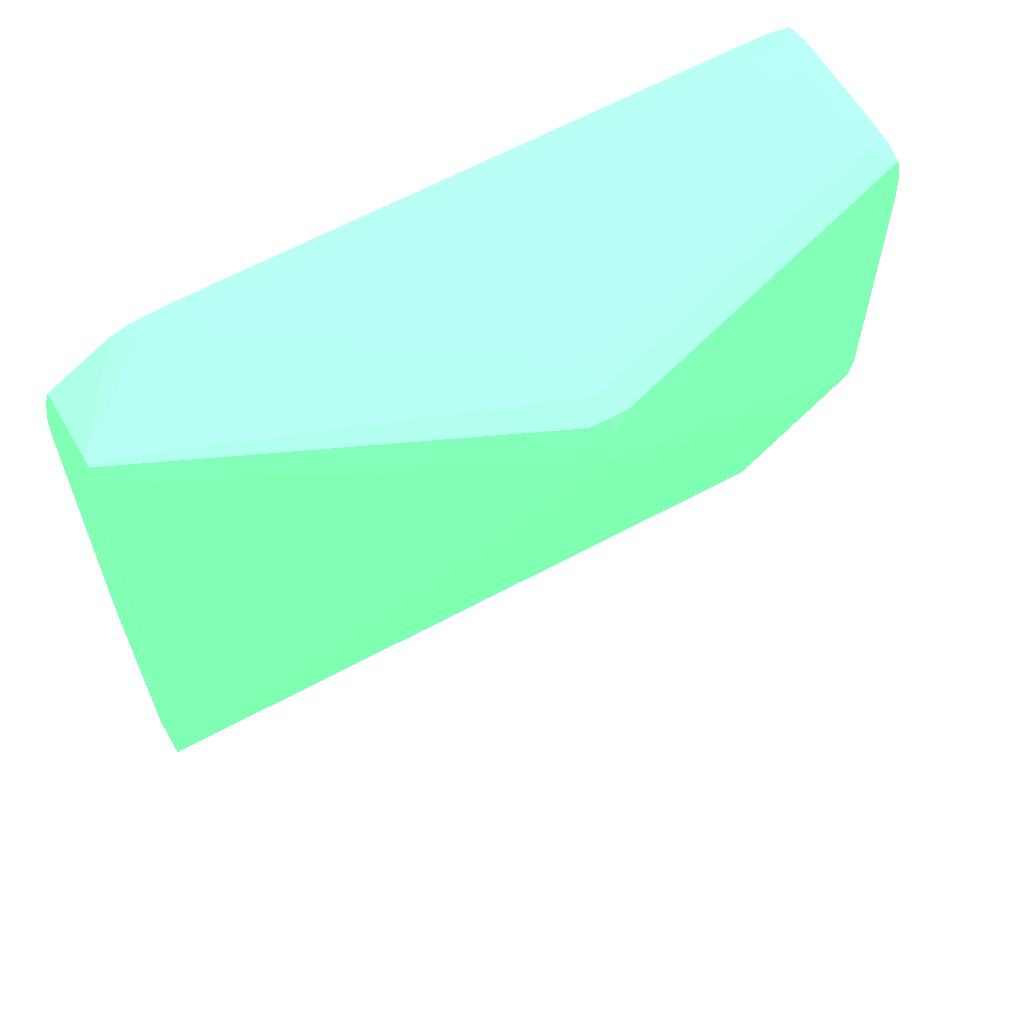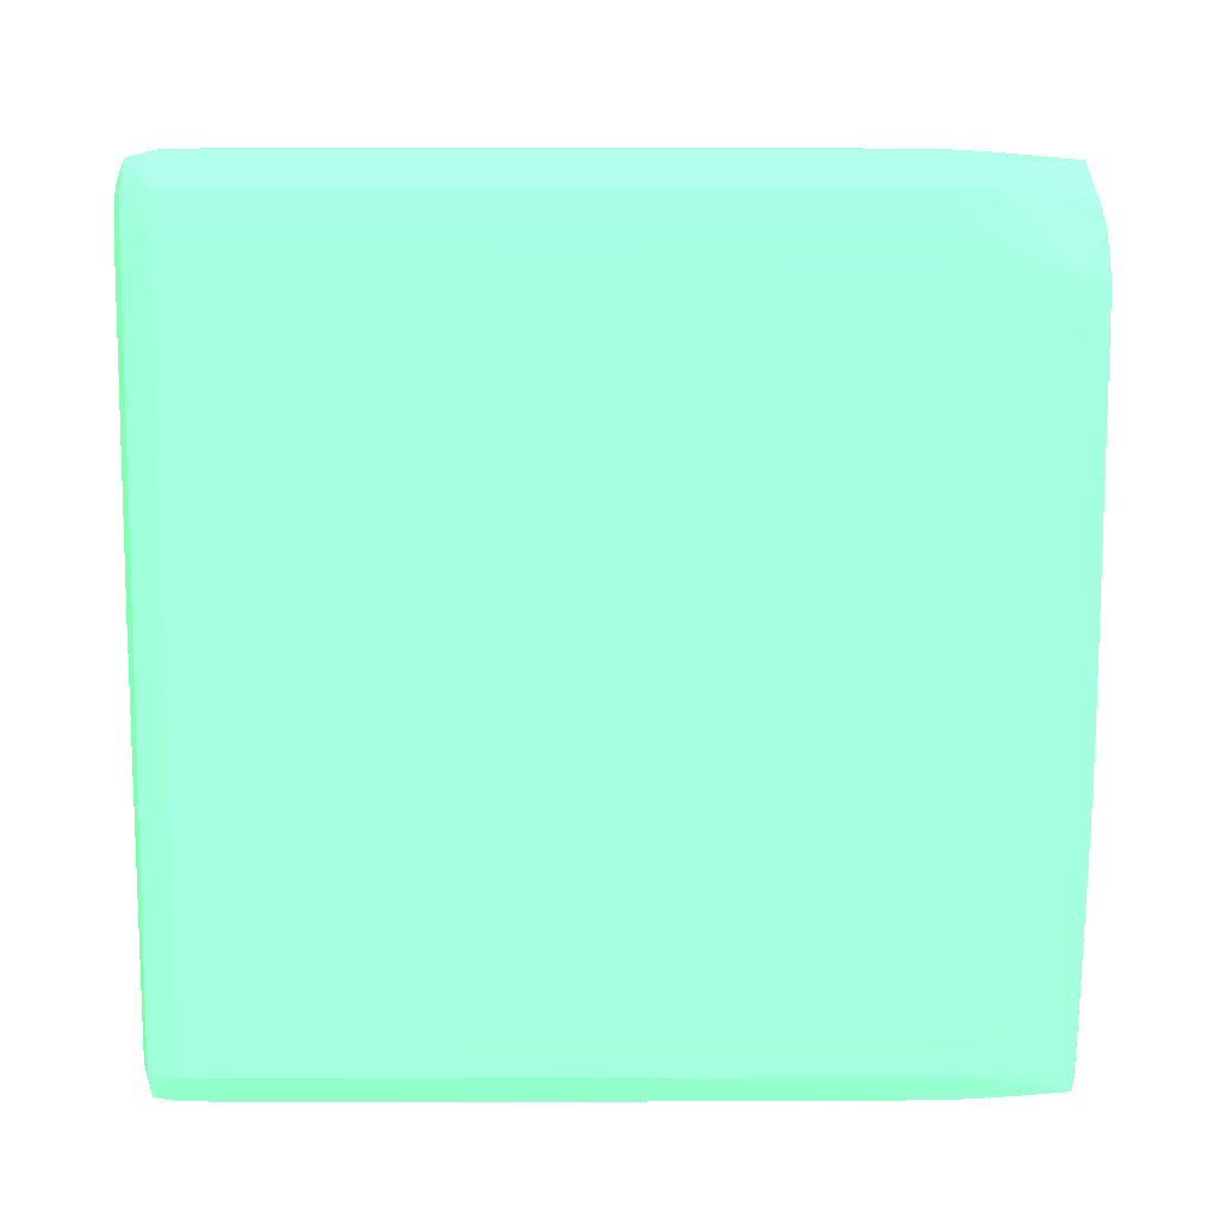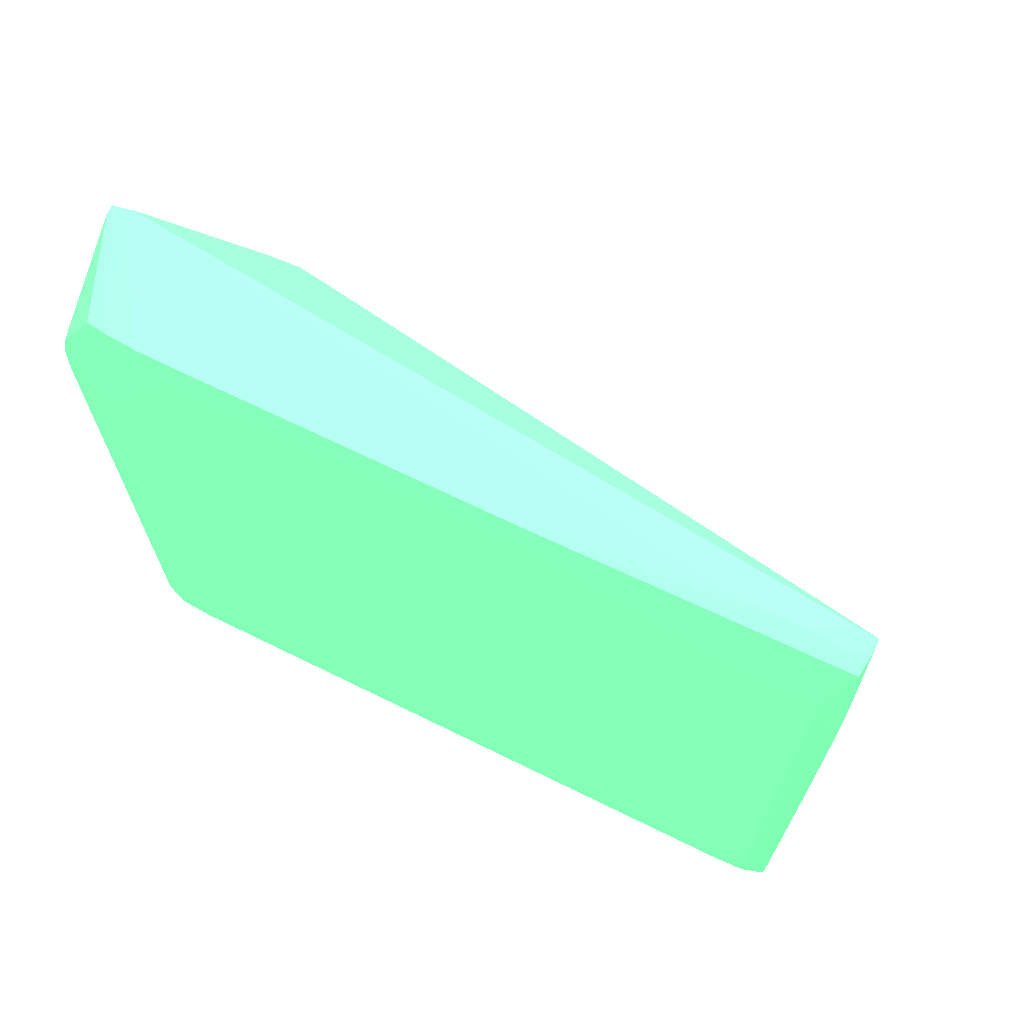
<metadata>
{"format":"obj","ext":"obj","renderer":"f3d","projection":"perspective","resolution":1024,"background":"white","views":[{"elev":61.2,"azim":-119.6,"up":"+Z"},{"elev":10.1,"azim":90.1,"up":"+Z"},{"elev":69.1,"azim":116.2,"up":"+Y"}]}
</metadata>
<code>
v 0.03396 -0.01924 0.0001305 0.3804 0.7882 0.5255
v 0.03601 -0.01514 9.427e-05 0.3804 0.7882 0.5255
v 0.03396 -0.01719 9.427e-05 0.3804 0.7882 0.5255
v 0.02372 -0.03152 0.000126 0.3804 0.7882 0.5255
v 0.02577 -0.02948 0.0001305 0.3804 0.7882 0.5255
v 0.03396 -0.04995 0.0001305 0.3804 0.7882 0.5255
v 0.03743 -0.01514 -0.0002907 0.3804 0.7882 0.5255
v 0.03737 -0.01309 -0.0003405 0.3804 0.7882 0.5255
v 0.03601 -0.01309 -2.802e-05 0.3804 0.7882 0.5255
v 0.03053 -0.008996 -0.0003269 0.3804 0.7882 0.5255
v 0.03601 -0.04995 9.427e-05 0.3804 0.7882 0.5255
v 0.02577 -0.03152 0.0001305 0.3804 0.7882 0.5255
v 0.02168 -0.03152 -1.896e-05 0.3804 0.7882 0.5255
v 0.02782 -0.05201 1.274e-05 0.3804 0.7882 0.5255
v 0.02782 -0.04995 4.445e-05 0.3804 0.7882 0.5255
v 0.02987 -0.04995 0.0001305 0.3804 0.7882 0.5255
v 0.03396 -0.05201 9.427e-05 0.3804 0.7882 0.5255
v 0.03798 -0.01514 -0.001663 0.3804 0.7882 0.5255
v 0.03743 -0.04995 -0.0002907 0.3804 0.7882 0.5255
v 0.03786 -0.01309 -0.001663 0.3804 0.7882 0.5255
v 0.03721 -0.01188 -0.0004764 0.3804 0.7882 0.5255
v 0.03121 -0.00773 -0.0004402 0.3804 0.7882 0.5255
v 0.03142 -0.008996 -0.0003269 0.3804 0.7882 0.5255
v 0.03066 -0.00773 -0.0004402 0.3804 0.7882 0.5255
v 0.03601 -0.05201 5.803e-05 0.3804 0.7882 0.5255
v 0.03742 -0.05201 -0.0003043 0.3804 0.7882 0.5255
v 0.02048 -0.03031 -0.0004945 0.3804 0.7882 0.5255
v 0.02037 -0.03152 -0.0003994 0.3804 0.7882 0.5255
v 0.02044 -0.03275 -0.0004628 0.3804 0.7882 0.5255
v 0.02649 -0.05201 -0.0003496 0.3804 0.7882 0.5255
v 0.0266 -0.05324 -0.0004583 0.3804 0.7882 0.5255
v 0.02782 -0.05339 -0.0003269 0.3804 0.7882 0.5255
v 0.02987 -0.05201 9.427e-05 0.3804 0.7882 0.5255
v 0.03396 -0.05343 -0.0002907 0.3804 0.7882 0.5255
v 0.03601 -0.05341 -0.0003043 0.3804 0.7882 0.5255
v 0.03814 -0.01514 -0.00371 0.3804 0.7882 0.5255
v 0.03807 -0.01309 -0.00371 0.3804 0.7882 0.5255
v 0.03798 -0.04995 -0.001663 0.3804 0.7882 0.5255
v 0.03804 -0.008996 -0.005757 0.3804 0.7882 0.5255
v 0.0373 -0.00768 -0.00371 0.3804 0.7882 0.5255
v 0.03708 -0.0079 -0.002619 0.3804 0.7882 0.5255
v 0.03143 -0.007561 -0.001663 0.3804 0.7882 0.5255
v 0.03051 -0.007561 -0.001663 0.3804 0.7882 0.5255
v 0.02033 -0.03013 -0.001663 0.3804 0.7882 0.5255
v 0.03728 -0.05327 -0.0004266 0.3804 0.7882 0.5255
v 0.03792 -0.05201 -0.001663 0.3804 0.7882 0.5255
v 0.01993 -0.03152 -0.001663 0.3804 0.7882 0.5255
v 0.02026 -0.03293 -0.001663 0.3804 0.7882 0.5255
v 0.02644 -0.05341 -0.001663 0.3804 0.7882 0.5255
v 0.02782 -0.05388 -0.001663 0.3804 0.7882 0.5255
v 0.02987 -0.05398 -0.001663 0.3804 0.7882 0.5255
v 0.02987 -0.05343 -0.0002907 0.3804 0.7882 0.5255
v 0.03396 -0.05398 -0.001663 0.3804 0.7882 0.5255
v 0.03601 -0.05392 -0.001663 0.3804 0.7882 0.5255
v 0.03815 -0.01719 -0.005757 0.3804 0.7882 0.5255
v 0.03815 -0.01514 -0.005757 0.3804 0.7882 0.5255
v 0.03813 -0.01309 -0.005757 0.3804 0.7882 0.5255
v 0.03809 -0.008996 -0.007805 0.3804 0.7882 0.5255
v 0.03812 -0.04995 -0.00371 0.3804 0.7882 0.5255
v 0.03753 -0.007465 -0.005757 0.3804 0.7882 0.5255
v 0.03645 -0.007438 -0.007805 0.3804 0.7882 0.5255
v 0.03623 -0.00747 -0.02419 0.3804 0.7882 0.5255
v 0.03618 -0.007474 -0.02623 0.3804 0.7882 0.5255
v 0.03601 -0.007538 -0.03853 0.3804 0.7882 0.5255
v 0.03601 -0.007557 -0.04057 0.3804 0.7882 0.5255
v 0.03481 -0.007721 -0.04467 0.3804 0.7882 0.5255
v 0.03487 -0.007813 -0.04583 0.3804 0.7882 0.5255
v 0.02025 -0.03004 -0.00371 0.3804 0.7882 0.5255
v 0.01978 -0.03152 -0.00371 0.3804 0.7882 0.5255
v 0.03745 -0.05345 -0.001663 0.3804 0.7882 0.5255
v 0.03805 -0.05201 -0.00371 0.3804 0.7882 0.5255
v 0.02018 -0.03301 -0.00371 0.3804 0.7882 0.5255
v 0.02592 -0.05201 -0.00371 0.3804 0.7882 0.5255
v 0.02638 -0.05348 -0.00371 0.3804 0.7882 0.5255
v 0.02782 -0.05402 -0.00371 0.3804 0.7882 0.5255
v 0.02987 -0.05413 -0.00371 0.3804 0.7882 0.5255
v 0.03396 -0.05413 -0.00371 0.3804 0.7882 0.5255
v 0.03601 -0.05405 -0.00371 0.3804 0.7882 0.5255
v 0.03815 -0.02129 -0.007805 0.3804 0.7882 0.5255
v 0.03812 -0.04995 -0.04262 0.3804 0.7882 0.5255
v 0.03814 -0.01309 -0.007805 0.3804 0.7882 0.5255
v 0.03812 -0.01104 -0.007805 0.3804 0.7882 0.5255
v 0.03812 -0.04586 -0.04262 0.3804 0.7882 0.5255
v 0.03812 -0.04381 -0.04262 0.3804 0.7882 0.5255
v 0.03811 -0.04176 -0.04262 0.3804 0.7882 0.5255
v 0.03806 -0.008996 -0.0119 0.3804 0.7882 0.5255
v 0.03749 -0.007474 -0.02623 0.3804 0.7882 0.5255
v 0.03749 -0.00747 -0.02419 0.3804 0.7882 0.5255
v 0.03755 -0.007438 -0.007805 0.3804 0.7882 0.5255
v 0.03814 -0.02743 -0.007805 0.3804 0.7882 0.5255
v 0.03747 -0.007488 -0.02828 0.3804 0.7882 0.5255
v 0.03744 -0.007511 -0.03033 0.3804 0.7882 0.5255
v 0.03601 -0.007584 -0.04262 0.3804 0.7882 0.5255
v 0.03621 -0.007726 -0.04487 0.3804 0.7882 0.5255
v 0.02065 -0.03254 -0.006786 0.3804 0.7882 0.5255
v 0.0203 -0.03172 -0.005753 0.3804 0.7882 0.5255
v 0.02038 -0.03019 -0.005064 0.3804 0.7882 0.5255
v 0.03567 -0.007813 -0.04583 0.3804 0.7882 0.5255
v 0.03608 -0.01309 -0.04598 0.3804 0.7882 0.5255
v 0.03613 -0.01514 -0.04602 0.3804 0.7882 0.5255
v 0.03451 -0.0527 -0.04595 0.3804 0.7882 0.5255
v 0.02636 -0.05201 -0.02206 0.3804 0.7882 0.5255
v 0.02592 -0.05201 -0.0201 0.3804 0.7882 0.5255
v 0.03751 -0.0535 -0.00371 0.3804 0.7882 0.5255
v 0.03805 -0.05201 -0.04262 0.3804 0.7882 0.5255
v 0.02638 -0.05348 -0.0201 0.3804 0.7882 0.5255
v 0.02782 -0.05402 -0.0201 0.3804 0.7882 0.5255
v 0.02987 -0.05413 -0.0201 0.3804 0.7882 0.5255
v 0.03396 -0.05413 -0.0201 0.3804 0.7882 0.5255
v 0.03601 -0.05405 -0.02214 0.3804 0.7882 0.5255
v 0.03797 -0.05201 -0.04467 0.3804 0.7882 0.5255
v 0.03803 -0.04995 -0.04467 0.3804 0.7882 0.5255
v 0.03804 -0.02948 -0.04262 0.3804 0.7882 0.5255
v 0.03803 -0.02743 -0.04262 0.3804 0.7882 0.5255
v 0.03808 -0.03562 -0.04262 0.3804 0.7882 0.5255
v 0.03798 -0.008996 -0.02214 0.3804 0.7882 0.5255
v 0.03804 -0.008996 -0.01395 0.3804 0.7882 0.5255
v 0.038 -0.02333 -0.04057 0.3804 0.7882 0.5255
v 0.03803 -0.04586 -0.04467 0.3804 0.7882 0.5255
v 0.03802 -0.04381 -0.04467 0.3804 0.7882 0.5255
v 0.03802 -0.04176 -0.04467 0.3804 0.7882 0.5255
v 0.03799 -0.03562 -0.04467 0.3804 0.7882 0.5255
v 0.03797 -0.03152 -0.04467 0.3804 0.7882 0.5255
v 0.03797 -0.008996 -0.02419 0.3804 0.7882 0.5255
v 0.03795 -0.008996 -0.02623 0.3804 0.7882 0.5255
v 0.03793 -0.008996 -0.02828 0.3804 0.7882 0.5255
v 0.03739 -0.007548 -0.03238 0.3804 0.7882 0.5255
v 0.03789 -0.008996 -0.03033 0.3804 0.7882 0.5255
v 0.03783 -0.008996 -0.03238 0.3804 0.7882 0.5255
v 0.03734 -0.007593 -0.03443 0.3804 0.7882 0.5255
v 0.03729 -0.007644 -0.03647 0.3804 0.7882 0.5255
v 0.03724 -0.007698 -0.03853 0.3804 0.7882 0.5255
v 0.03718 -0.007758 -0.04057 0.3804 0.7882 0.5255
v 0.03713 -0.007826 -0.04262 0.3804 0.7882 0.5255
v 0.03708 -0.0079 -0.04432 0.3804 0.7882 0.5255
v 0.03703 -0.007977 -0.04568 0.3804 0.7882 0.5255
v 0.02065 -0.03255 -0.006786 0.3804 0.7882 0.5255
v 0.03711 -0.009344 -0.04578 0.3804 0.7882 0.5255
v 0.0372 -0.01104 -0.04588 0.3804 0.7882 0.5255
v 0.03731 -0.01309 -0.04598 0.3804 0.7882 0.5255
v 0.03736 -0.01514 -0.04602 0.3804 0.7882 0.5255
v 0.03618 -0.01719 -0.04603 0.3804 0.7882 0.5255
v 0.03602 -0.05202 -0.04614 0.3804 0.7882 0.5255
v 0.03451 -0.05333 -0.04595 0.3804 0.7882 0.5255
v 0.02652 -0.05333 -0.02173 0.3804 0.7882 0.5255
v 0.03751 -0.0535 -0.04262 0.3804 0.7882 0.5255
v 0.03748 -0.05347 -0.04467 0.3804 0.7882 0.5255
v 0.0344 -0.05349 -0.04467 0.3804 0.7882 0.5255
v 0.03601 -0.05393 -0.04467 0.3804 0.7882 0.5255
v 0.03731 -0.0533 -0.04592 0.3804 0.7882 0.5255
v 0.03746 -0.05201 -0.04606 0.3804 0.7882 0.5255
v 0.03748 -0.04995 -0.04608 0.3804 0.7882 0.5255
v 0.03796 -0.02948 -0.04467 0.3804 0.7882 0.5255
v 0.03794 -0.02743 -0.04467 0.3804 0.7882 0.5255
v 0.03801 -0.02538 -0.04262 0.3804 0.7882 0.5255
v 0.03797 -0.01924 -0.03853 0.3804 0.7882 0.5255
v 0.03796 -0.01719 -0.03647 0.3804 0.7882 0.5255
v 0.03748 -0.04381 -0.04608 0.3804 0.7882 0.5255
v 0.03748 -0.04176 -0.04608 0.3804 0.7882 0.5255
v 0.03746 -0.03152 -0.04607 0.3804 0.7882 0.5255
v 0.03745 -0.02948 -0.04607 0.3804 0.7882 0.5255
v 0.03744 -0.02743 -0.04606 0.3804 0.7882 0.5255
v 0.03792 -0.01104 -0.03238 0.3804 0.7882 0.5255
v 0.03796 -0.01514 -0.03443 0.3804 0.7882 0.5255
v 0.03788 -0.01104 -0.03443 0.3804 0.7882 0.5255
v 0.03783 -0.01309 -0.04057 0.3804 0.7882 0.5255
v 0.03777 -0.01309 -0.04262 0.3804 0.7882 0.5255
v 0.03776 -0.01104 -0.03853 0.3804 0.7882 0.5255
v 0.03775 -0.008996 -0.03443 0.3804 0.7882 0.5255
v 0.03765 -0.008996 -0.03647 0.3804 0.7882 0.5255
v 0.03718 -0.008795 -0.04487 0.3804 0.7882 0.5255
v 0.03745 -0.01104 -0.04467 0.3804 0.7882 0.5255
v 0.03766 -0.01309 -0.04467 0.3804 0.7882 0.5255
v 0.03755 -0.008996 -0.03853 0.3804 0.7882 0.5255
v 0.03735 -0.008996 -0.04262 0.3804 0.7882 0.5255
v 0.03776 -0.01514 -0.04467 0.3804 0.7882 0.5255
v 0.03782 -0.01924 -0.04467 0.3804 0.7882 0.5255
v 0.03788 -0.02333 -0.04467 0.3804 0.7882 0.5255
v 0.03791 -0.02538 -0.04467 0.3804 0.7882 0.5255
v 0.03738 -0.01719 -0.04603 0.3804 0.7882 0.5255
v 0.03629 -0.02333 -0.04605 0.3804 0.7882 0.5255
v 0.03742 -0.02333 -0.04605 0.3804 0.7882 0.5255
v 0.03743 -0.02538 -0.04606 0.3804 0.7882 0.5255
v 0.03601 -0.05345 -0.04606 0.3804 0.7882 0.5255
v 0.0374 -0.02129 -0.04604 0.3804 0.7882 0.5255
v 0.03798 -0.02333 -0.04262 0.3804 0.7882 0.5255
v 0.03793 -0.01309 -0.03443 0.3804 0.7882 0.5255
v 0.03787 -0.01309 -0.03853 0.3804 0.7882 0.5255
v 0.03784 -0.01514 -0.04262 0.3804 0.7882 0.5255
v 0.03759 -0.01104 -0.04262 0.3804 0.7882 0.5255
v 0.03768 -0.01104 -0.04057 0.3804 0.7882 0.5255
f 1 2 3
f 1 3 4
f 1 4 5
f 1 5 12
f 1 12 16
f 1 16 6
f 1 6 11
f 1 11 2
f 2 7 8
f 2 8 9
f 2 9 10
f 2 10 3
f 2 11 19
f 2 19 7
f 3 10 4
f 4 12 5
f 4 10 13
f 4 13 14
f 4 14 15
f 4 15 16
f 4 16 12
f 6 16 33
f 6 33 17
f 6 17 25
f 6 25 11
f 7 18 8
f 7 19 18
f 8 20 21
f 8 21 9
f 8 18 20
f 9 21 22
f 9 22 23
f 9 23 10
f 10 23 22
f 10 22 24
f 10 24 13
f 11 25 26
f 11 26 19
f 13 24 27
f 13 27 28
f 13 28 29
f 13 29 30
f 13 30 14
f 14 30 31
f 14 31 32
f 14 32 33
f 14 33 16
f 14 16 15
f 17 33 52
f 17 52 34
f 17 34 35
f 17 35 25
f 18 36 37
f 18 37 20
f 18 19 38
f 18 38 36
f 19 26 38
f 20 37 39
f 20 39 40
f 20 40 41
f 20 41 21
f 21 41 22
f 22 41 40
f 22 40 42
f 22 42 43
f 22 43 24
f 24 43 44
f 24 44 27
f 25 35 45
f 25 45 26
f 26 45 46
f 26 46 38
f 27 44 47
f 27 47 28
f 28 47 29
f 29 47 48
f 29 48 31
f 29 31 30
f 31 49 50
f 31 50 32
f 31 48 49
f 32 50 51
f 32 51 52
f 32 52 33
f 34 52 51
f 34 51 53
f 34 53 35
f 35 53 54
f 35 54 45
f 36 55 56
f 36 56 57
f 36 57 58
f 36 58 39
f 36 39 37
f 36 38 59
f 36 59 55
f 38 46 59
f 39 58 60
f 39 60 40
f 40 60 42
f 42 60 43
f 43 60 61
f 43 61 62
f 43 62 63
f 43 63 64
f 43 64 65
f 43 65 66
f 43 66 67
f 43 67 68
f 43 68 44
f 44 68 69
f 44 69 47
f 45 54 70
f 45 70 46
f 46 70 71
f 46 71 59
f 47 69 48
f 48 69 72
f 48 72 49
f 49 73 74
f 49 74 75
f 49 75 50
f 49 72 73
f 50 75 76
f 50 76 51
f 51 76 77
f 51 77 53
f 53 77 54
f 54 77 78
f 54 78 70
f 55 79 80
f 55 80 83
f 55 83 56
f 55 59 79
f 56 81 82
f 56 82 57
f 56 83 84
f 56 84 85
f 56 85 81
f 57 82 58
f 58 82 86
f 58 86 87
f 58 87 88
f 58 88 89
f 58 89 60
f 59 71 105
f 59 105 80
f 59 80 90
f 59 90 79
f 60 89 61
f 61 89 88
f 61 88 62
f 62 88 87
f 62 87 63
f 63 87 64
f 64 87 91
f 64 91 65
f 65 91 92
f 65 92 93
f 65 93 66
f 66 94 67
f 66 93 94
f 67 95 96
f 67 96 69
f 67 69 97
f 67 97 68
f 67 94 98
f 67 98 140
f 67 140 99
f 67 99 100
f 67 100 101
f 67 101 95
f 68 97 69
f 69 96 102
f 69 102 103
f 69 103 72
f 70 78 104
f 70 104 71
f 71 104 146
f 71 146 105
f 72 103 73
f 73 103 106
f 73 106 74
f 74 106 107
f 74 107 75
f 75 107 108
f 75 108 76
f 76 108 109
f 76 109 77
f 77 109 110
f 77 110 78
f 78 110 146
f 78 146 104
f 79 90 80
f 80 105 111
f 80 111 112
f 80 112 119
f 80 119 83
f 81 113 114
f 81 114 82
f 81 85 115
f 81 115 113
f 82 116 117
f 82 117 86
f 82 114 118
f 82 118 116
f 83 119 120
f 83 120 84
f 84 120 121
f 84 121 85
f 85 121 122
f 85 122 123
f 85 123 115
f 86 117 87
f 87 117 116
f 87 116 124
f 87 124 125
f 87 125 91
f 91 125 126
f 91 126 92
f 92 127 93
f 92 126 128
f 92 128 129
f 92 129 127
f 93 127 130
f 93 130 131
f 93 131 132
f 93 132 133
f 93 133 134
f 93 134 94
f 94 134 135
f 94 135 136
f 94 136 98
f 95 137 96
f 95 101 144
f 95 144 137
f 96 137 102
f 98 136 138
f 98 138 139
f 98 139 140
f 99 140 141
f 99 141 100
f 100 141 180
f 100 180 142
f 100 142 143
f 100 143 101
f 101 143 144
f 102 144 145
f 102 145 103
f 102 137 144
f 103 145 106
f 105 146 147
f 105 147 111
f 106 145 148
f 106 148 107
f 107 149 108
f 107 148 149
f 108 149 109
f 109 149 110
f 110 149 146
f 111 147 150
f 111 150 151
f 111 151 112
f 112 152 158
f 112 158 119
f 112 151 152
f 113 123 153
f 113 153 114
f 113 115 123
f 114 153 154
f 114 154 155
f 114 155 118
f 116 118 124
f 118 155 156
f 118 156 157
f 118 157 124
f 119 158 120
f 120 158 159
f 120 159 160
f 120 160 161
f 120 161 121
f 121 161 122
f 122 161 123
f 123 161 162
f 123 162 153
f 124 163 125
f 124 157 164
f 124 164 163
f 125 163 126
f 126 163 165
f 126 165 128
f 127 129 130
f 128 165 166
f 128 166 167
f 128 167 129
f 129 168 191
f 129 191 169
f 129 169 134
f 129 134 133
f 129 133 132
f 129 132 130
f 129 167 168
f 130 132 131
f 134 169 135
f 135 169 170
f 135 170 136
f 136 171 172
f 136 172 173
f 136 173 138
f 136 170 174
f 136 174 175
f 136 175 171
f 138 173 139
f 139 173 140
f 140 173 176
f 140 176 141
f 141 176 177
f 141 177 178
f 141 178 179
f 141 179 154
f 141 154 153
f 141 153 180
f 142 180 182
f 142 182 181
f 142 181 143
f 143 182 183
f 143 183 162
f 143 162 161
f 143 161 160
f 143 160 159
f 143 159 158
f 143 158 152
f 143 152 151
f 143 151 184
f 143 184 144
f 143 181 182
f 144 184 149
f 144 149 148
f 144 148 145
f 146 149 147
f 147 149 150
f 149 184 150
f 150 184 151
f 153 162 183
f 153 183 182
f 153 182 185
f 153 185 180
f 154 179 155
f 155 179 178
f 155 178 186
f 155 186 156
f 156 187 163
f 156 163 157
f 156 186 187
f 157 163 164
f 163 187 188
f 163 188 165
f 165 188 166
f 166 188 189
f 166 189 167
f 167 173 190
f 167 190 191
f 167 191 168
f 167 189 176
f 167 176 173
f 169 191 190
f 169 190 170
f 170 190 174
f 171 175 190
f 171 190 172
f 172 190 173
f 174 190 175
f 176 189 186
f 176 186 177
f 177 186 178
f 180 185 182
f 186 189 188
f 186 188 187

</code>
